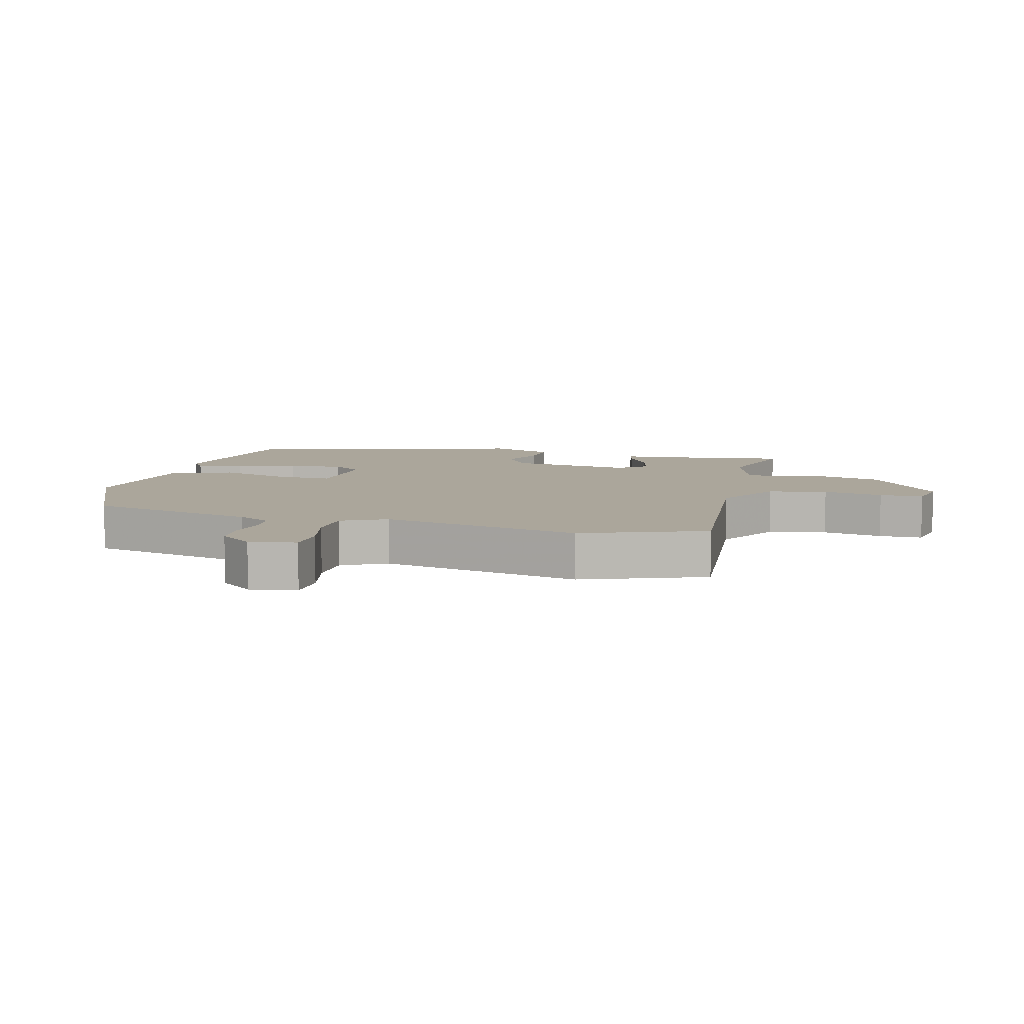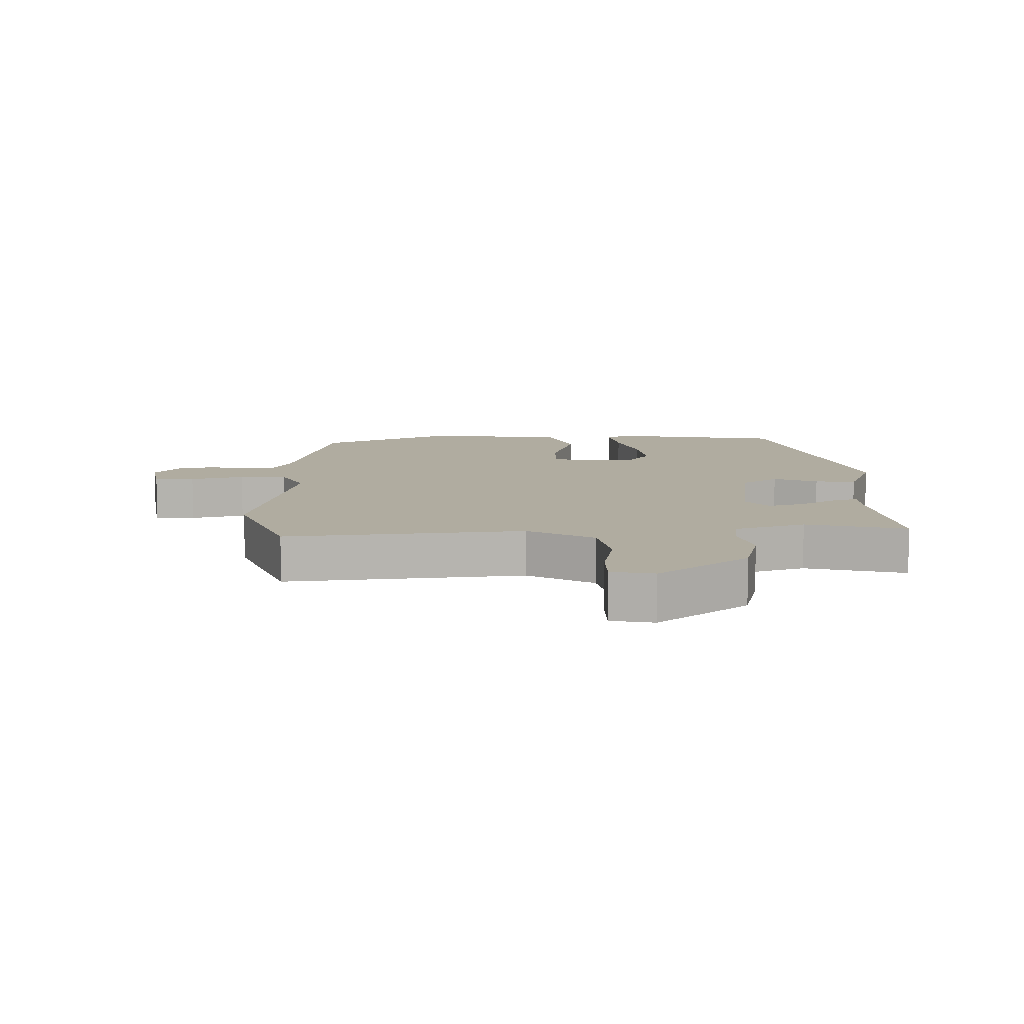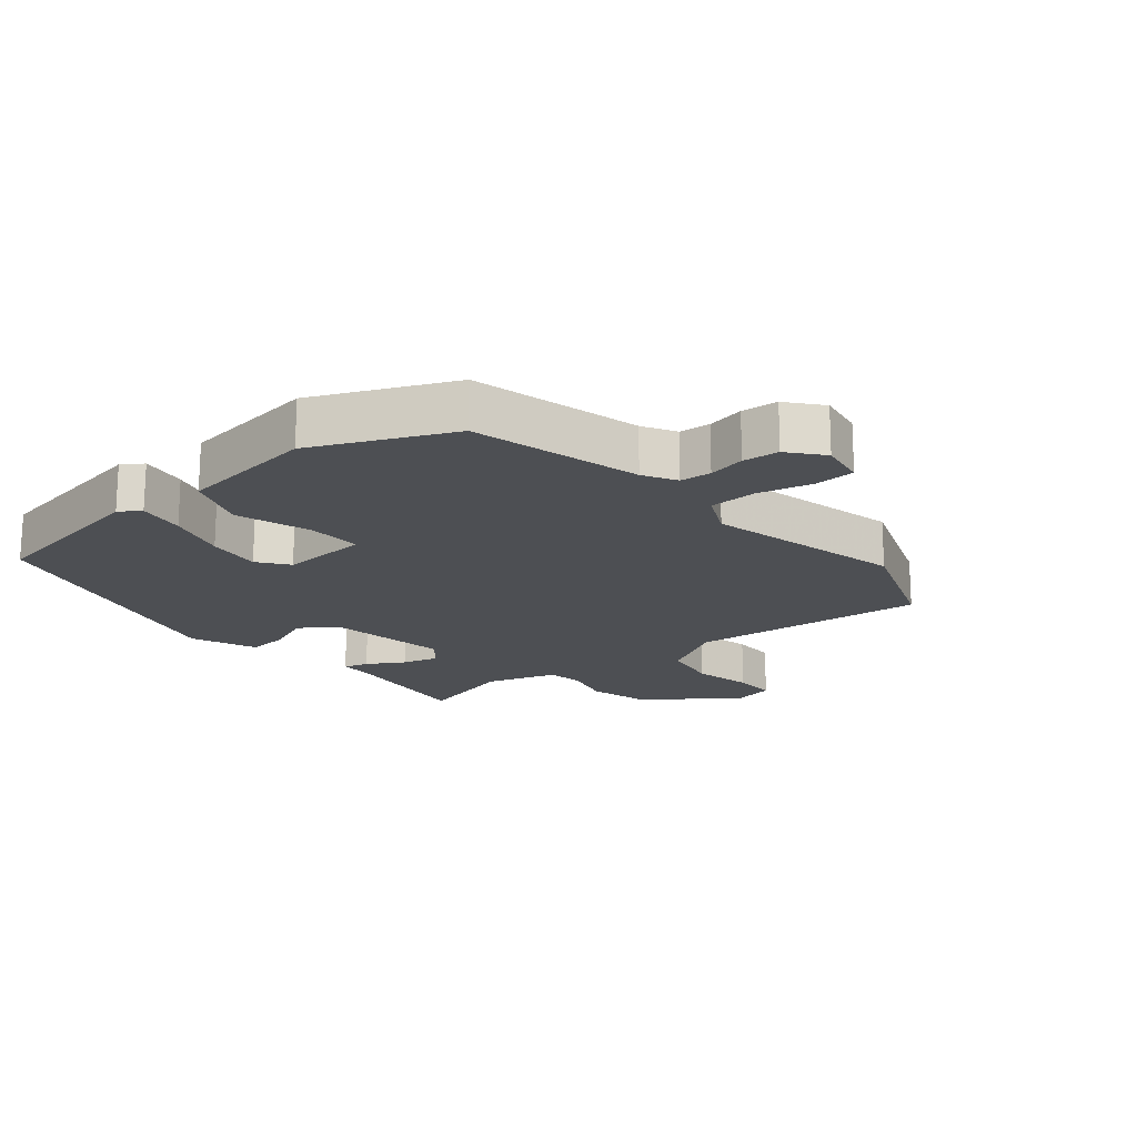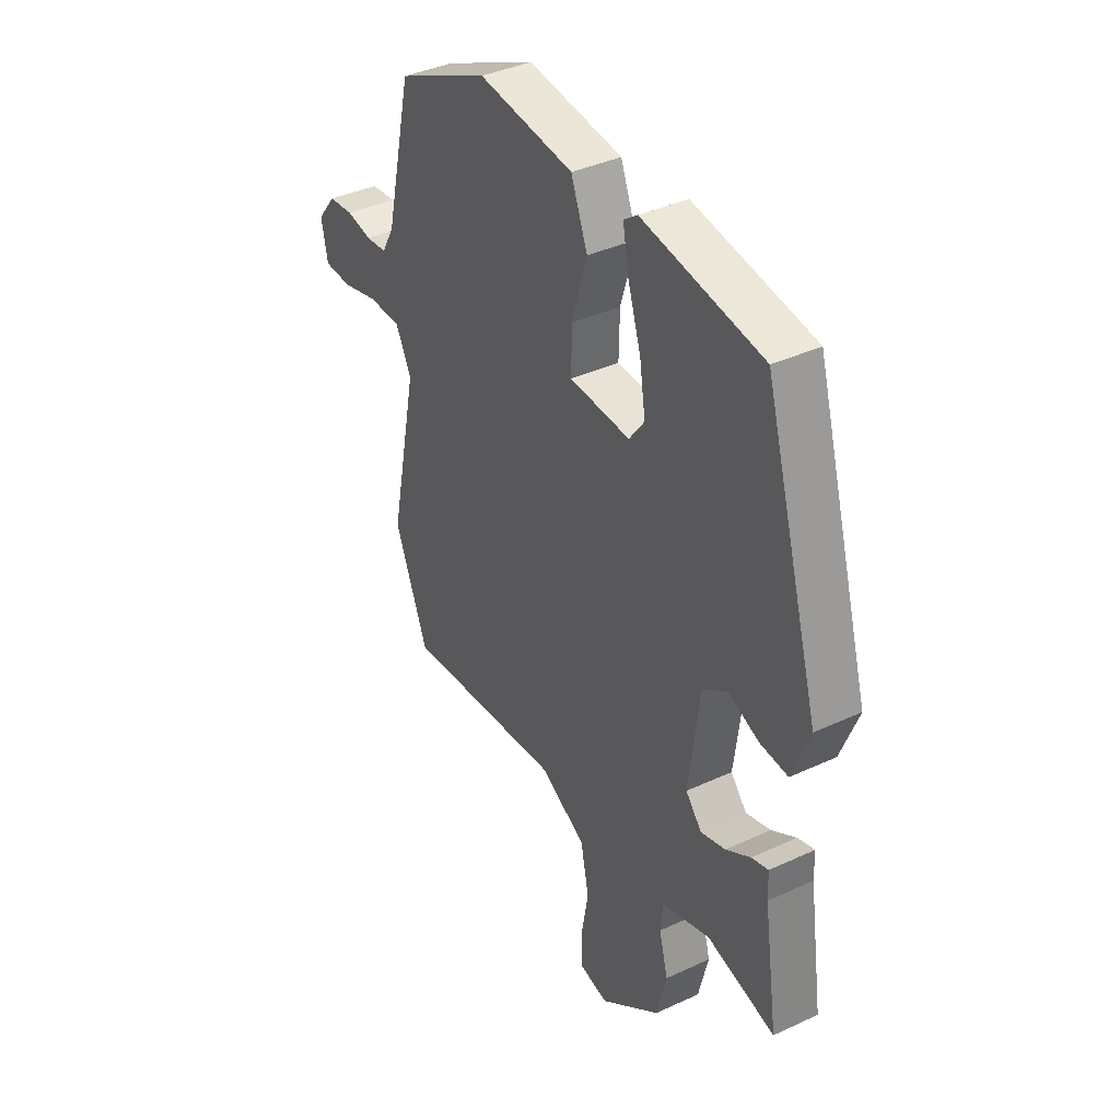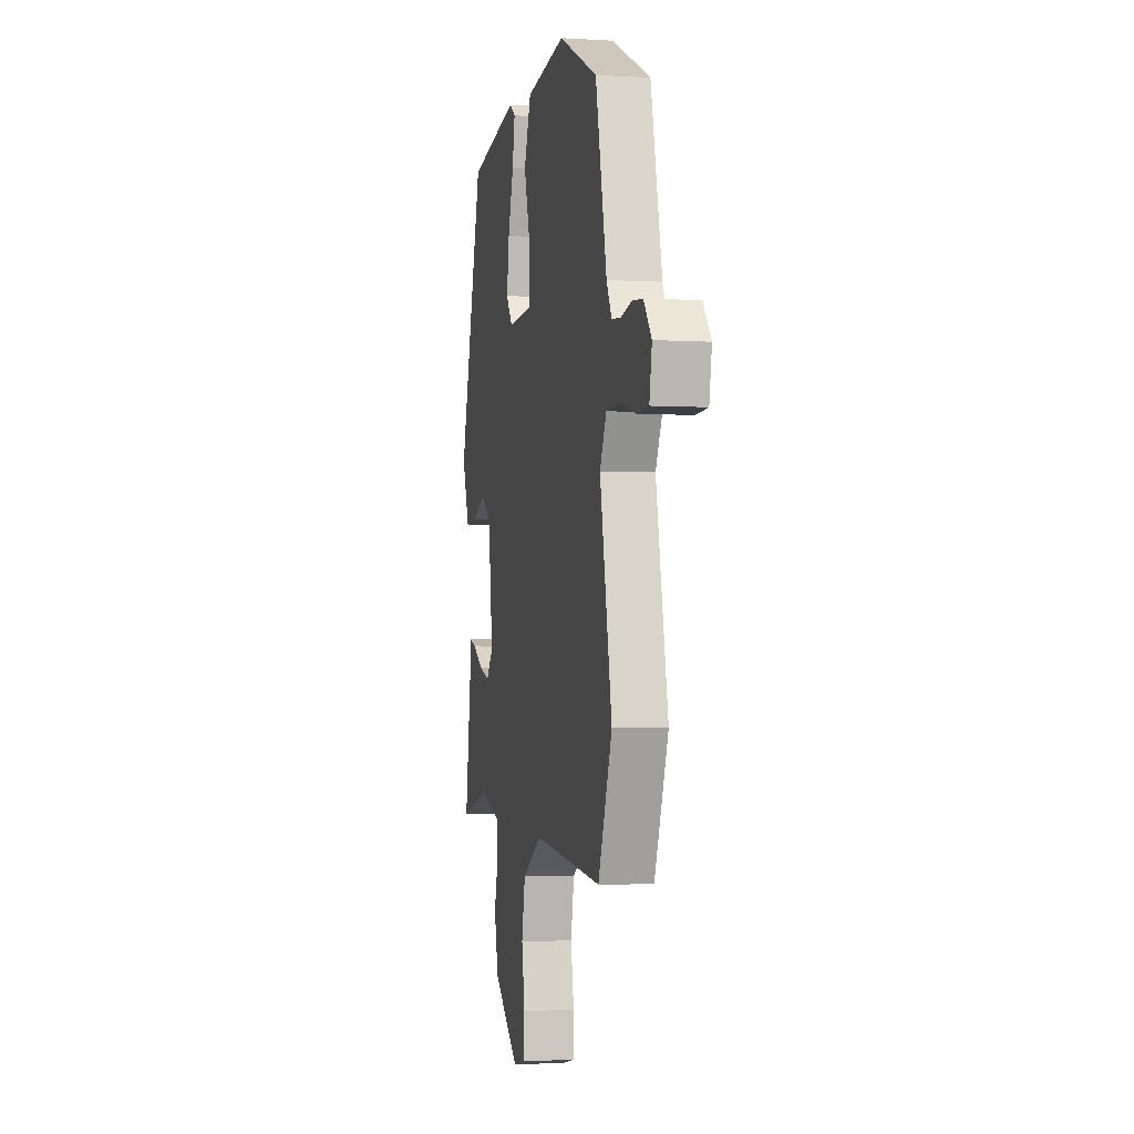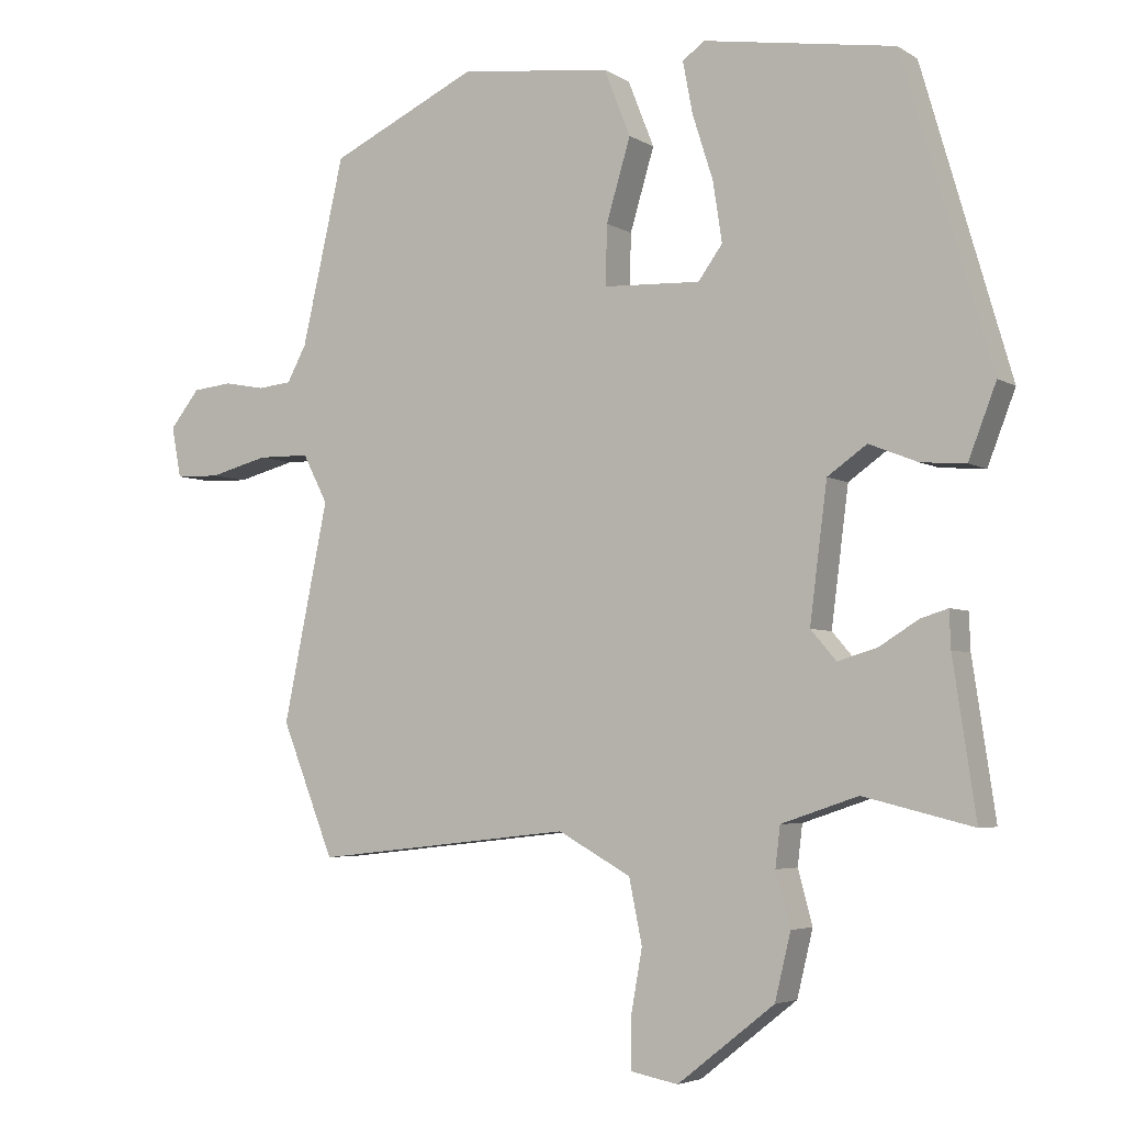
<metadata>
{"format":"obj","ext":"obj","renderer":"f3d","projection":"perspective","resolution":1024,"background":"white","views":[{"elev":8.0,"azim":105.4,"up":"+Y"},{"elev":10.0,"azim":179.2,"up":"+Y"},{"elev":-17.9,"azim":40.8,"up":"+Y"},{"elev":38.8,"azim":-120.3,"up":"+Z"},{"elev":-3.2,"azim":78.3,"up":"+Z"},{"elev":-4.4,"azim":-150.8,"up":"+Z"}]}
</metadata>
<code>
v 0.555 0.07 -0.362
v 0.479 0.07 -0.553
v 0.105 0.07 -0.512
v 0 0.07 -0.57
v -0.019 0.07 -0.662
v -0.002 0.07 -0.757
v -0.003 0.07 -0.826
v -0.071 0.07 -0.839
v -0.211 0.07 -0.729
v -0.234 0.07 -0.634
v -0.213 0.07 -0.557
v -0.22 0.07 -0.499
v -0.331 0.07 -0.462
v -0.489 0.07 -0.501
v -0.456 0.07 -0.28
v -0.454 0.07 -0.227
v -0.415 0.07 -0.239
v -0.358 0.07 -0.274
v -0.301 0.07 -0.291
v -0.264 0.07 -0.248
v -0.289 0.07 -0.053
v -0.346 0.07 -0.013
v -0.416 0.07 -0.041
v -0.481 0.07 -0.046
v -0.521 0.07 0.058
v -0.392 0.07 0.499
v -0.116 0.07 0.543
v -0.084 0.07 0.52
v -0.098 0.07 0.446
v -0.128 0.07 0.352
v -0.141 0.07 0.266
v -0.106 0.07 0.218
v 0.034 0.07 0.224
v 0.032 0.07 0.31
v -0.003 0.07 0.427
v 0.035 0.07 0.523
v 0.254 0.07 0.549
v 0.467 0.07 0.449
v 0.528 0.07 0.182
v 0.556 0.07 0.13
v 0.605 0.07 0.125
v 0.664 0.07 0.136
v 0.721 0.07 0.13
v 0.764 0.07 0.076
v 0.75 0.07 0.003
v 0.686 0.07 0.001
v 0.601 0.07 0.023
v 0.526 0.07 0.022
v 0.49 0.07 -0.048
v 0.555 0 -0.362
v 0.479 0 -0.553
v 0.105 0 -0.512
v 0 0 -0.57
v -0.019 0 -0.662
v -0.002 0 -0.757
v -0.003 0 -0.826
v -0.071 0 -0.839
v -0.211 0 -0.729
v -0.234 0 -0.634
v -0.213 0 -0.557
v -0.22 0 -0.499
v -0.331 0 -0.462
v -0.489 0 -0.501
v -0.456 0 -0.28
v -0.454 0 -0.227
v -0.415 0 -0.239
v -0.358 0 -0.274
v -0.301 0 -0.291
v -0.264 0 -0.248
v -0.289 0 -0.053
v -0.346 0 -0.013
v -0.416 0 -0.041
v -0.481 0 -0.046
v -0.521 0 0.058
v -0.392 0 0.499
v -0.116 0 0.543
v -0.084 0 0.52
v -0.098 0 0.446
v -0.128 0 0.352
v -0.141 0 0.266
v -0.106 0 0.218
v 0.034 0 0.224
v 0.032 0 0.31
v -0.003 0 0.427
v 0.035 0 0.523
v 0.254 0 0.549
v 0.467 0 0.449
v 0.528 0 0.182
v 0.556 0 0.13
v 0.605 0 0.125
v 0.664 0 0.136
v 0.721 0 0.13
v 0.764 0 0.076
v 0.75 0 0.003
v 0.686 0 0.001
v 0.601 0 0.023
v 0.526 0 0.022
v 0.49 0 -0.048
f 45 46 47
f 44 45 47
f 43 44 47
f 42 43 47
f 41 42 47
f 40 41 47 48
f 39 40 48 49
f 38 39 49
f 37 38 49
f 36 37 49
f 35 36 49
f 34 35 49
f 28 29 30
f 27 28 30
f 26 27 30
f 25 26 30
f 24 25 30
f 23 24 30
f 22 23 30
f 21 22 30 31
f 20 21 31 32
f 15 16 17 18
f 15 18 19
f 14 15 19
f 13 14 19
f 12 13 19 20
f 9 10 11
f 8 9 11
f 7 8 11
f 6 7 11
f 5 6 11
f 4 5 11 12
f 20 32 33
f 12 20 33
f 4 12 33
f 3 4 33
f 33 34 49
f 3 33 49
f 2 3 49
f 1 2 49
f 96 95 94
f 96 94 93
f 96 93 92
f 96 92 91
f 96 91 90
f 97 96 90 89
f 98 97 89 88
f 98 88 87
f 98 87 86
f 98 86 85
f 98 85 84
f 98 84 83
f 79 78 77
f 79 77 76
f 79 76 75
f 79 75 74
f 79 74 73
f 79 73 72
f 79 72 71
f 80 79 71 70
f 81 80 70 69
f 67 66 65 64
f 68 67 64
f 68 64 63
f 68 63 62
f 69 68 62 61
f 60 59 58
f 60 58 57
f 60 57 56
f 60 56 55
f 60 55 54
f 61 60 54 53
f 82 81 69
f 82 69 61
f 82 61 53
f 82 53 52
f 98 83 82
f 98 82 52
f 98 52 51
f 98 51 50
f 1 50 51 2
f 2 51 52 3
f 3 52 53 4
f 4 53 54 5
f 5 54 55 6
f 6 55 56 7
f 7 56 57 8
f 8 57 58 9
f 9 58 59 10
f 10 59 60 11
f 11 60 61 12
f 12 61 62 13
f 13 62 63 14
f 14 63 64 15
f 15 64 65 16
f 16 65 66 17
f 17 66 67 18
f 18 67 68 19
f 19 68 69 20
f 20 69 70 21
f 21 70 71 22
f 22 71 72 23
f 23 72 73 24
f 24 73 74 25
f 25 74 75 26
f 26 75 76 27
f 27 76 77 28
f 28 77 78 29
f 29 78 79 30
f 30 79 80 31
f 31 80 81 32
f 32 81 82 33
f 33 82 83 34
f 34 83 84 35
f 35 84 85 36
f 36 85 86 37
f 37 86 87 38
f 38 87 88 39
f 39 88 89 40
f 40 89 90 41
f 41 90 91 42
f 42 91 92 43
f 43 92 93 44
f 44 93 94 45
f 45 94 95 46
f 46 95 96 47
f 47 96 97 48
f 48 97 98 49
f 49 98 50 1

</code>
